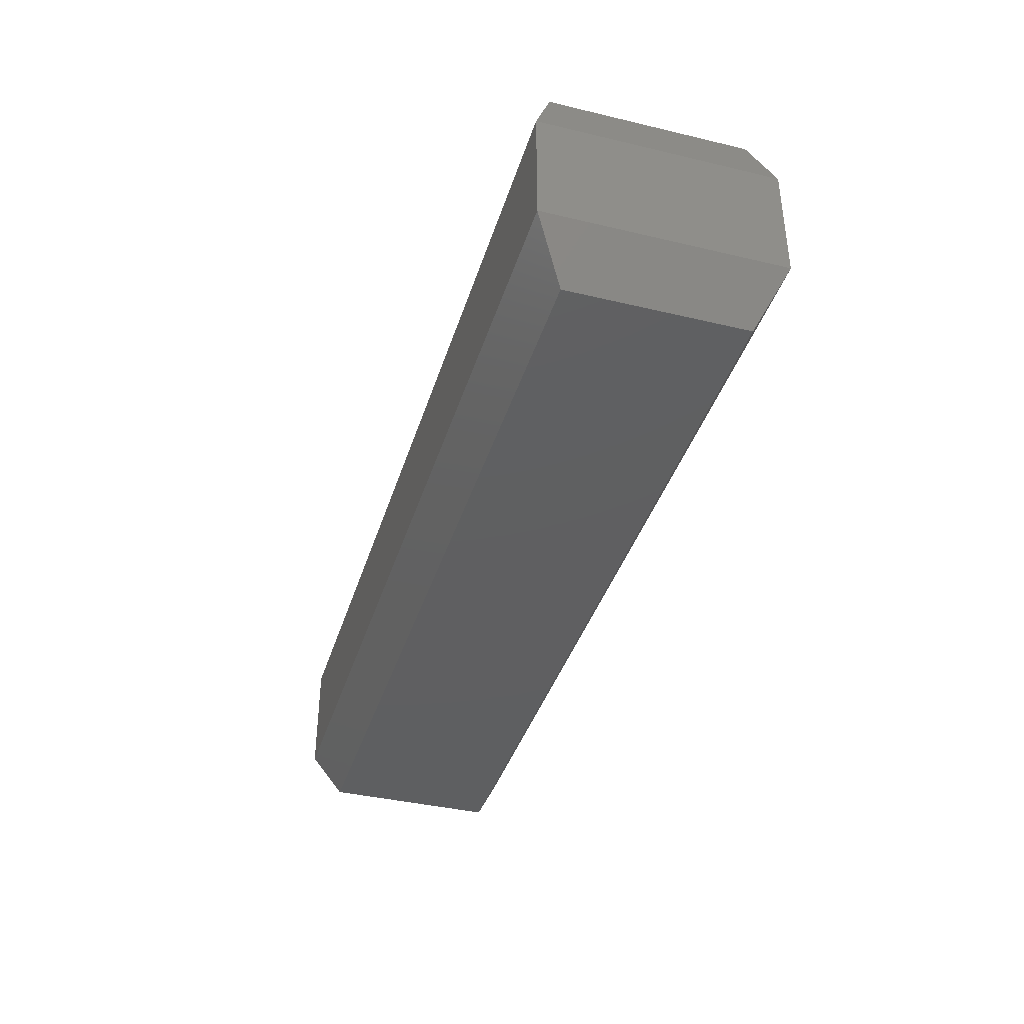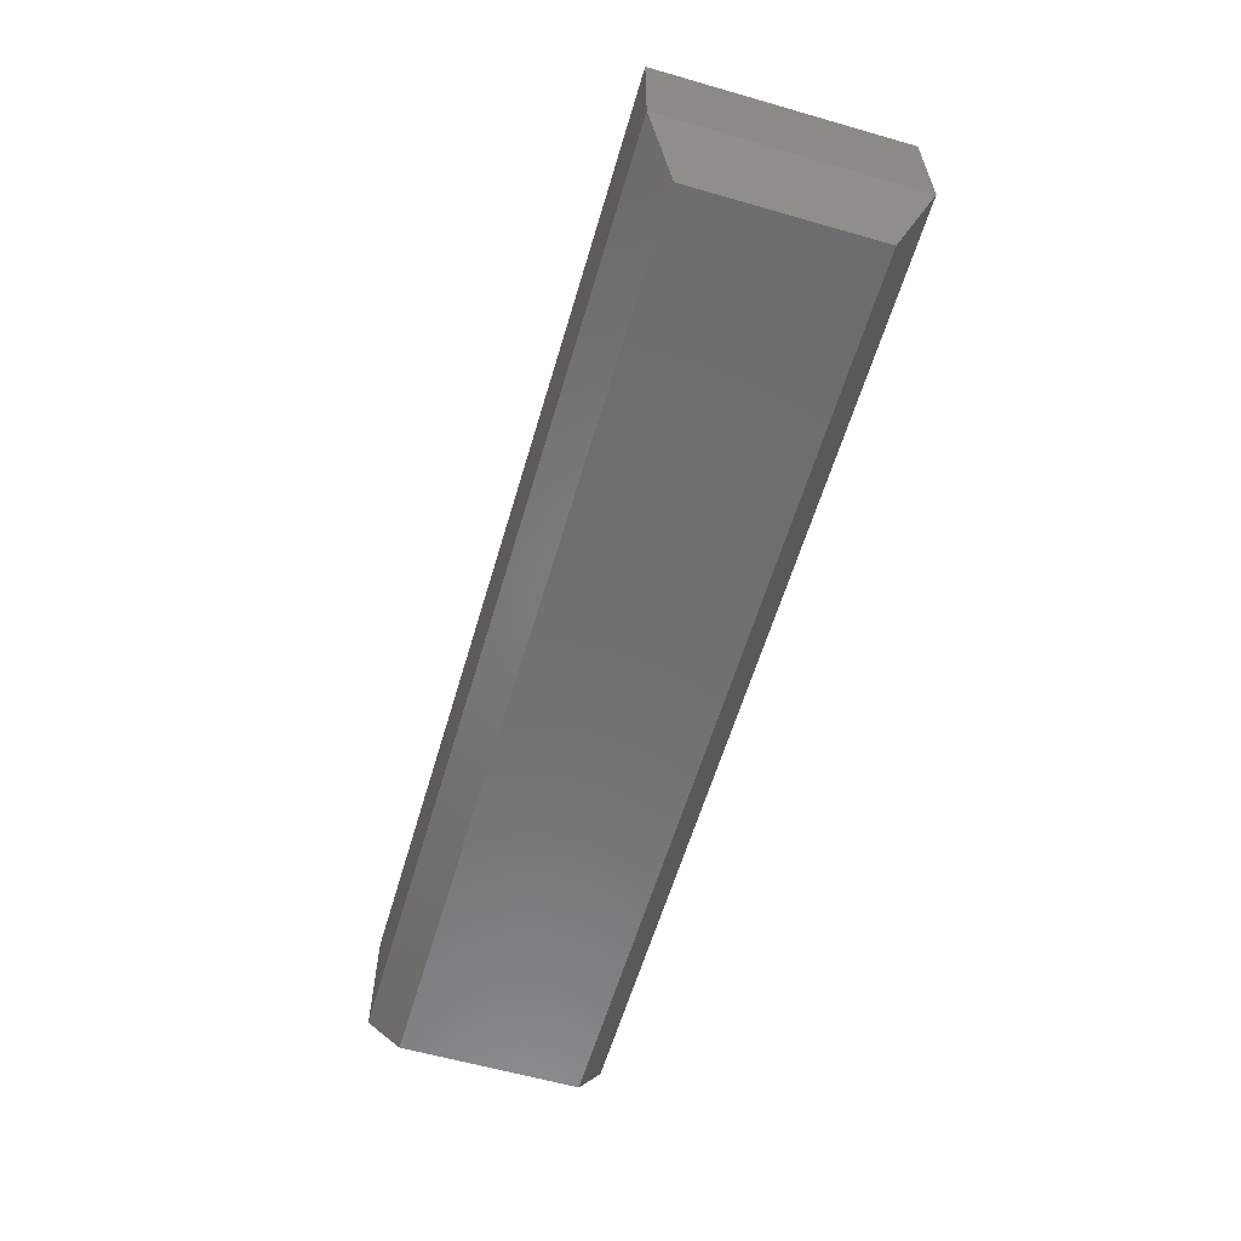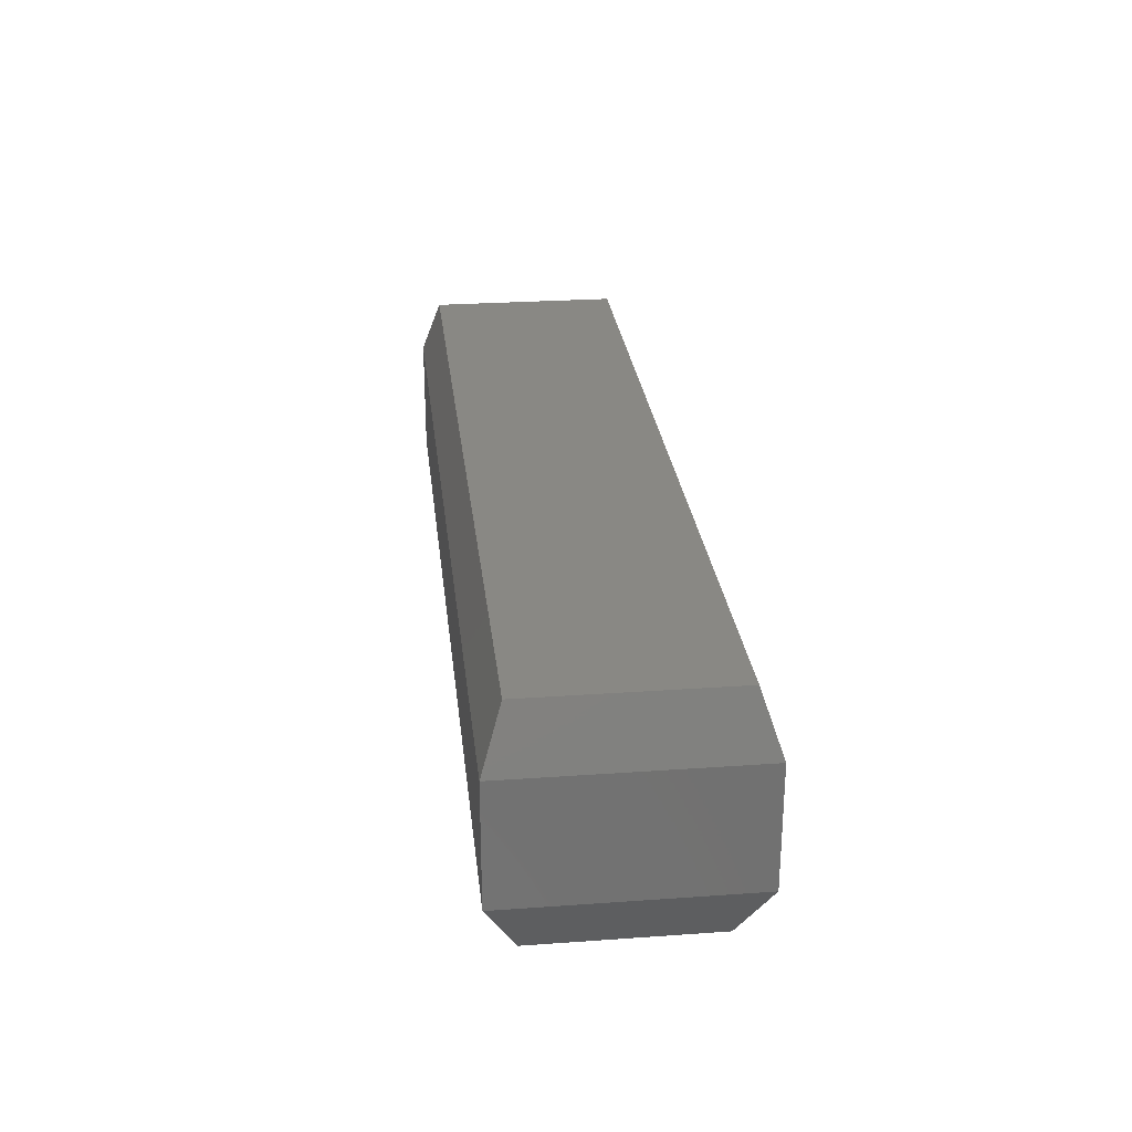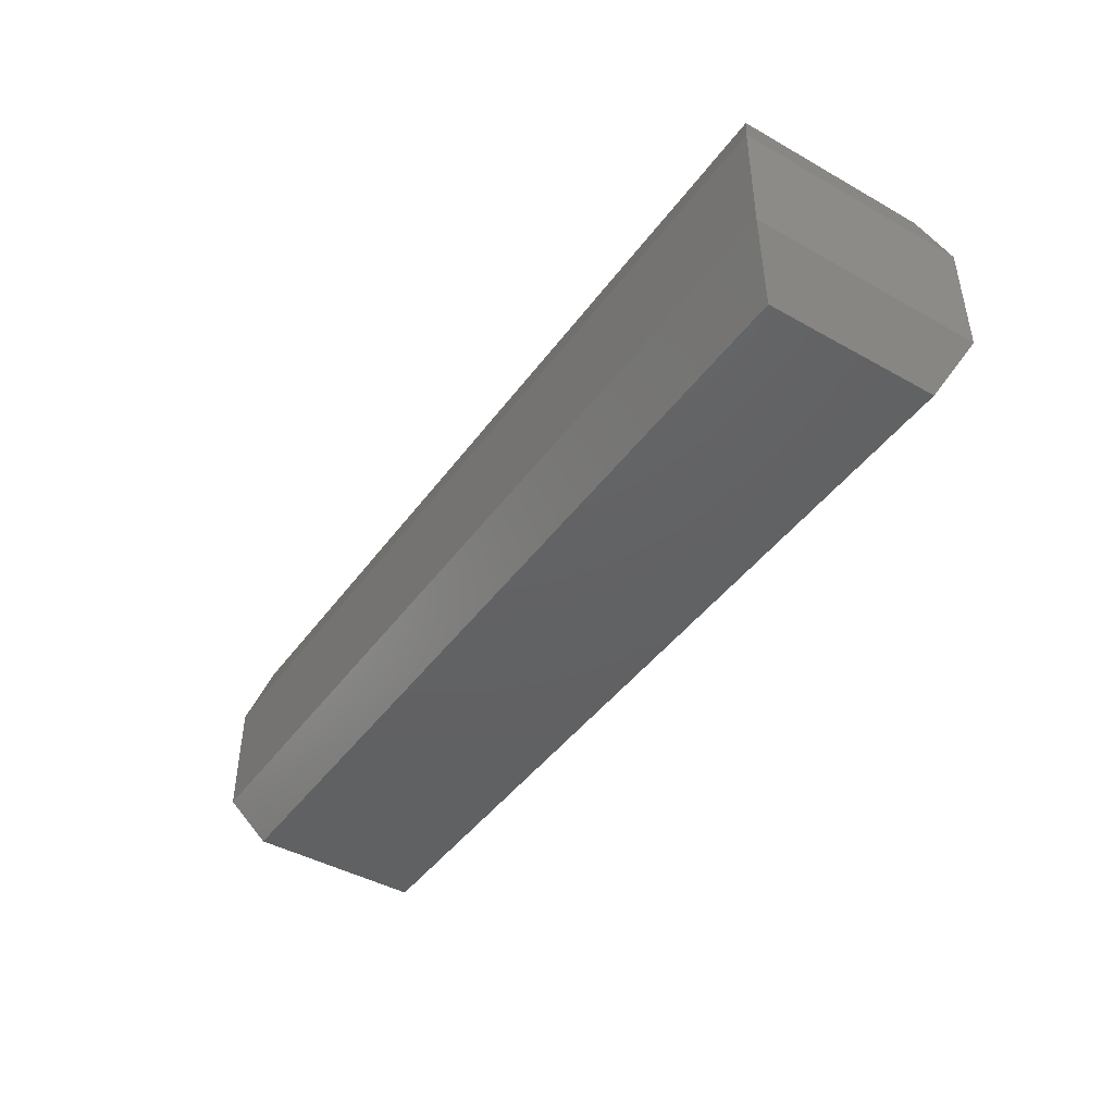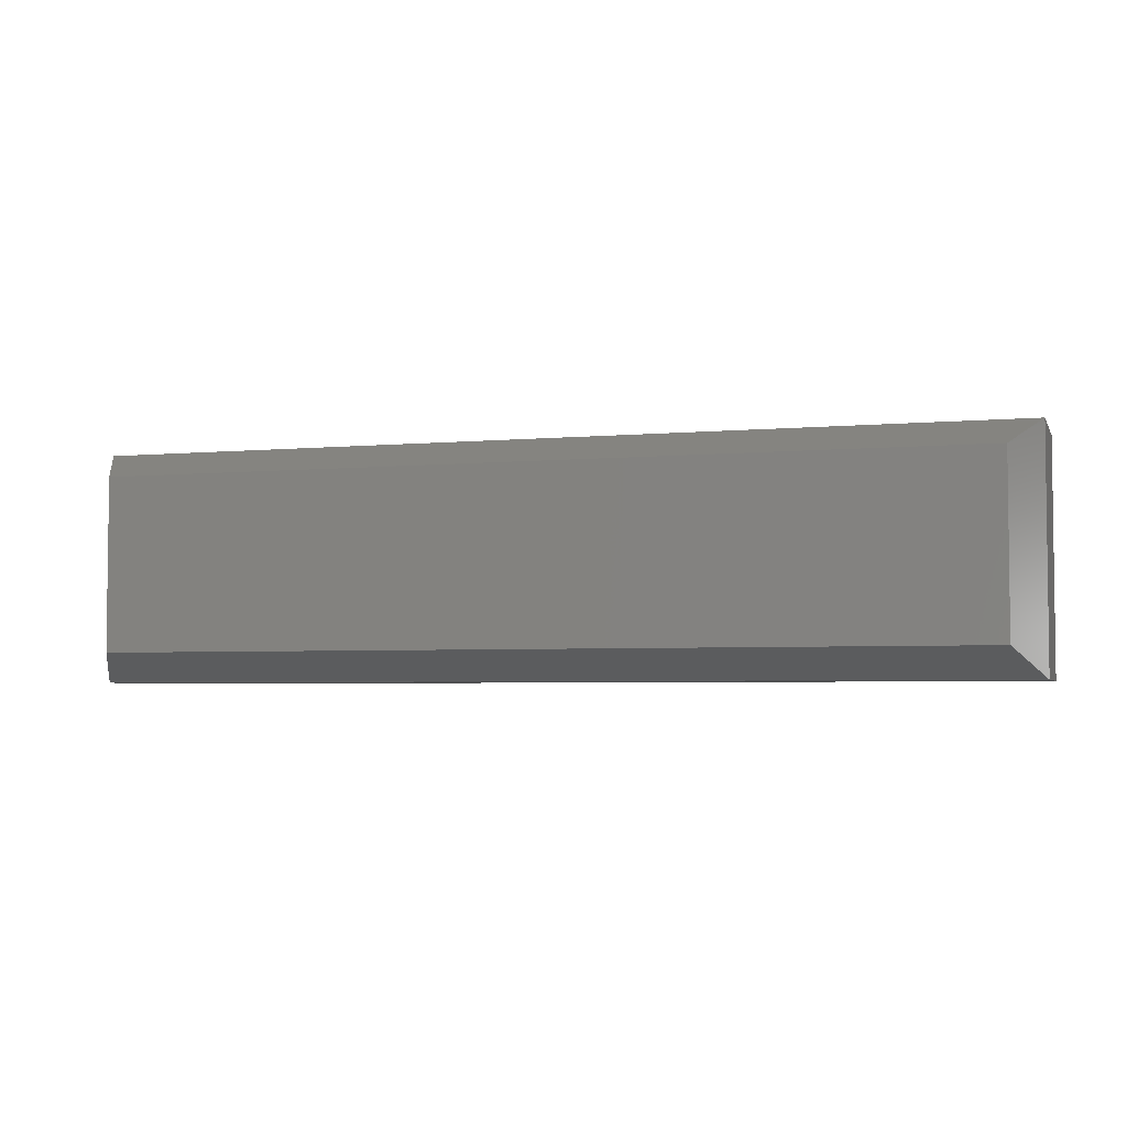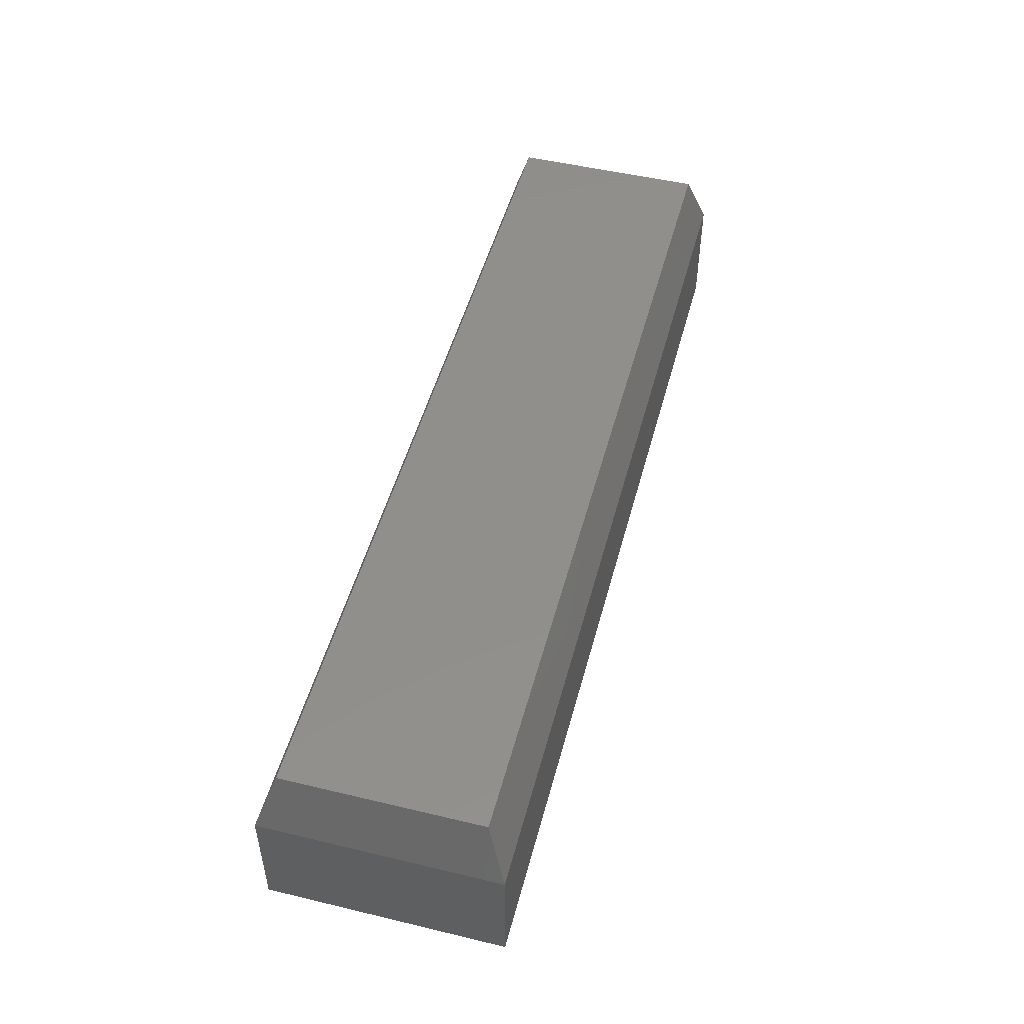
<metadata>
{"format":"stl","ext":"stl","renderer":"f3d","projection":"perspective","resolution":1024,"background":"white","views":[{"elev":-39.0,"azim":-106.6,"up":"+Z"},{"elev":-59.8,"azim":-106.4,"up":"+Z"},{"elev":26.7,"azim":83.7,"up":"+Z"},{"elev":-43.9,"azim":56.5,"up":"+Z"},{"elev":-4.1,"azim":-163.1,"up":"+Y"},{"elev":49.7,"azim":104.8,"up":"+Z"}]}
</metadata>
<code>
# stl→obj: 16 verts, 28 faces
v -5.264e-17 -0.1875 0.6016
v 0.75 -0.1875 0.6016
v 8.732e-18 -0.1875 0.6973
v 0.75 -0.1875 0.6973
v 2.87e-18 -8.674e-18 0.6016
v 8.732e-18 1.583e-17 0.6973
v 0.75 5.204e-18 0.6016
v 0.75 2.971e-17 0.6973
v 0.7344 -0.1719 0.7442
v 0.7344 -0.01562 0.7442
v 0.01562 -0.1719 0.7442
v 0.01562 -0.01562 0.7442
v 0.02344 -0.1641 0.5547
v 0.02344 -0.02344 0.5547
v 0.7266 -0.1641 0.5547
v 0.7266 -0.02344 0.5547
f 1 2 3
f 3 2 4
f 5 6 7
f 7 6 8
f 3 6 1
f 1 6 5
f 2 7 4
f 4 7 8
f 9 10 11
f 11 10 12
f 4 8 9
f 9 8 10
f 6 12 8
f 8 12 10
f 6 3 12
f 12 3 11
f 3 4 11
f 11 4 9
f 13 14 15
f 15 14 16
f 1 5 13
f 13 5 14
f 7 16 5
f 5 16 14
f 7 2 16
f 16 2 15
f 2 1 15
f 15 1 13

</code>
